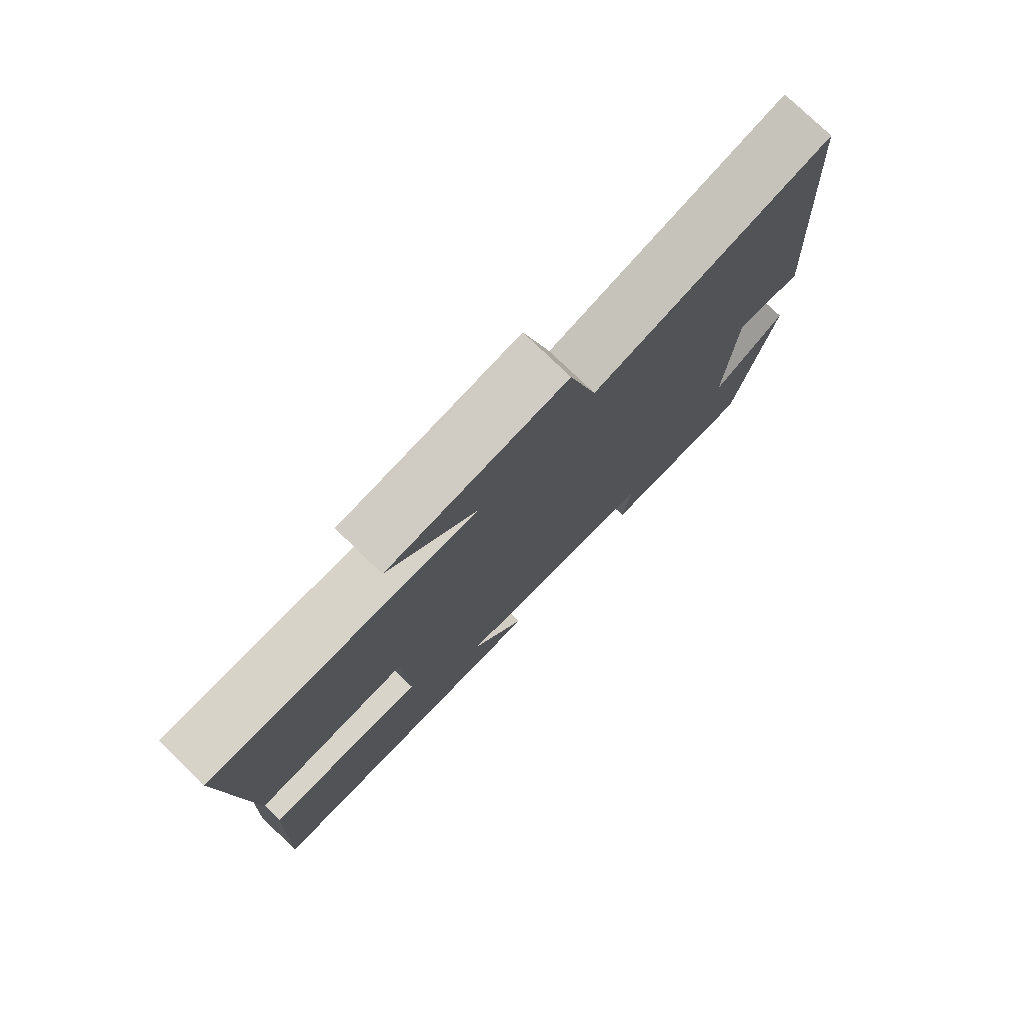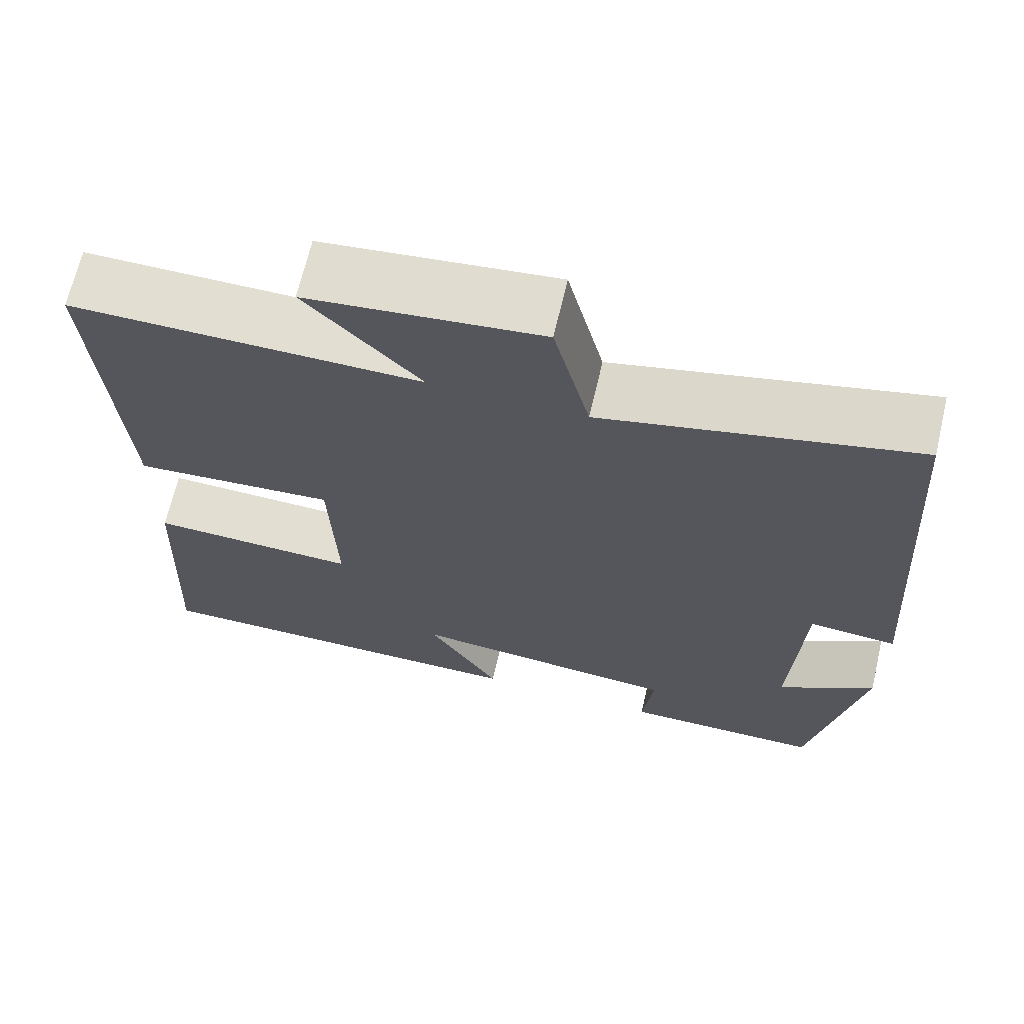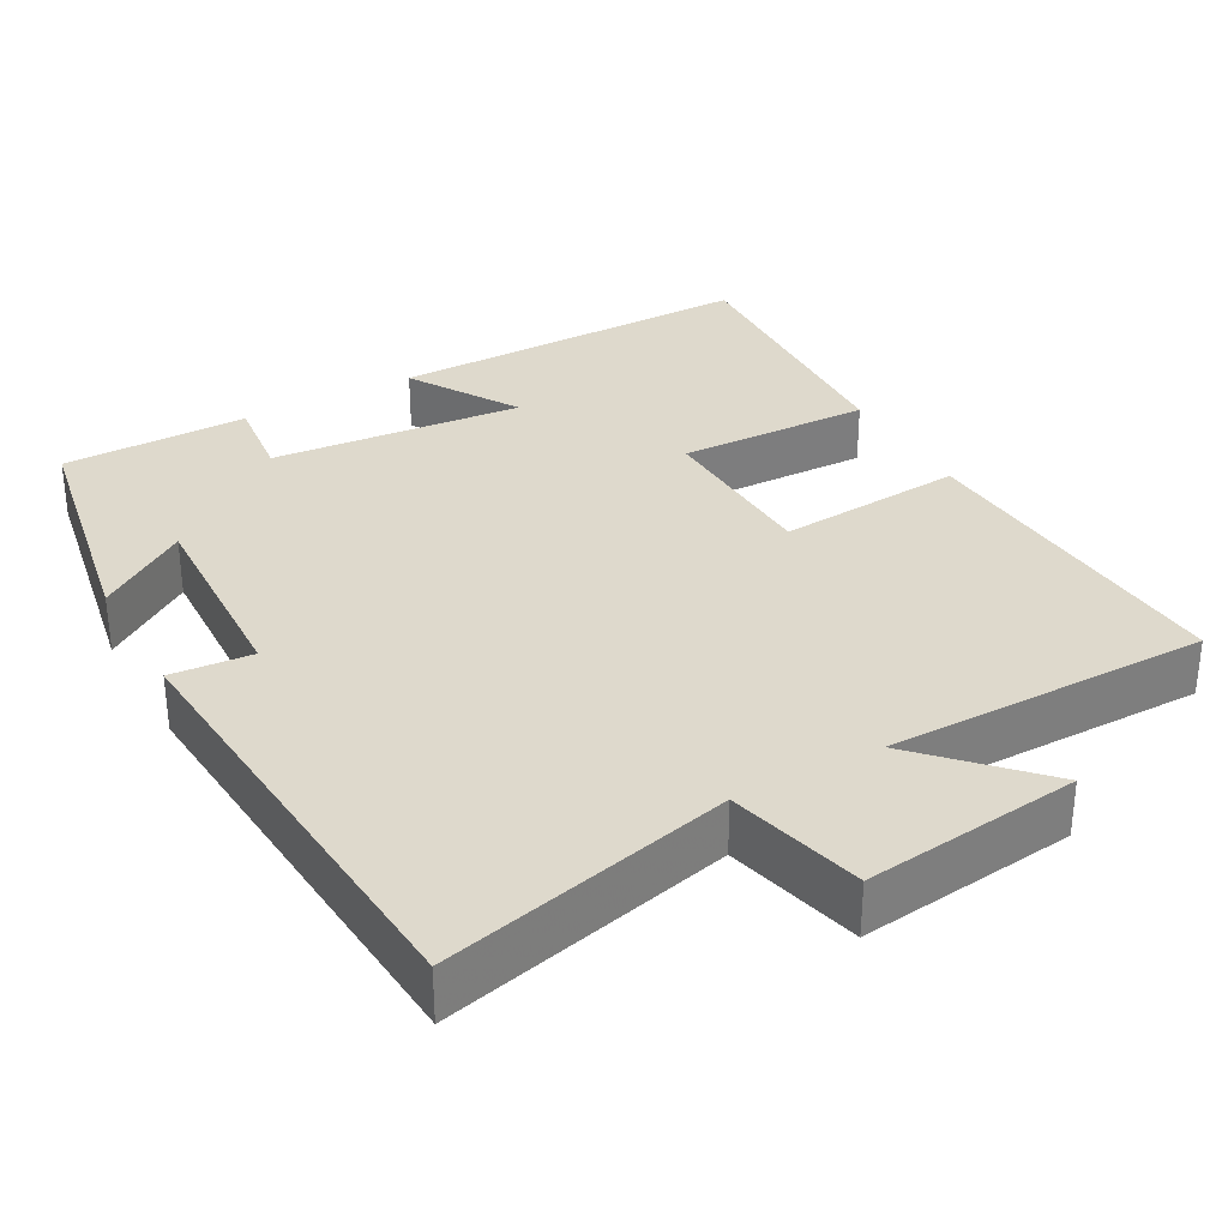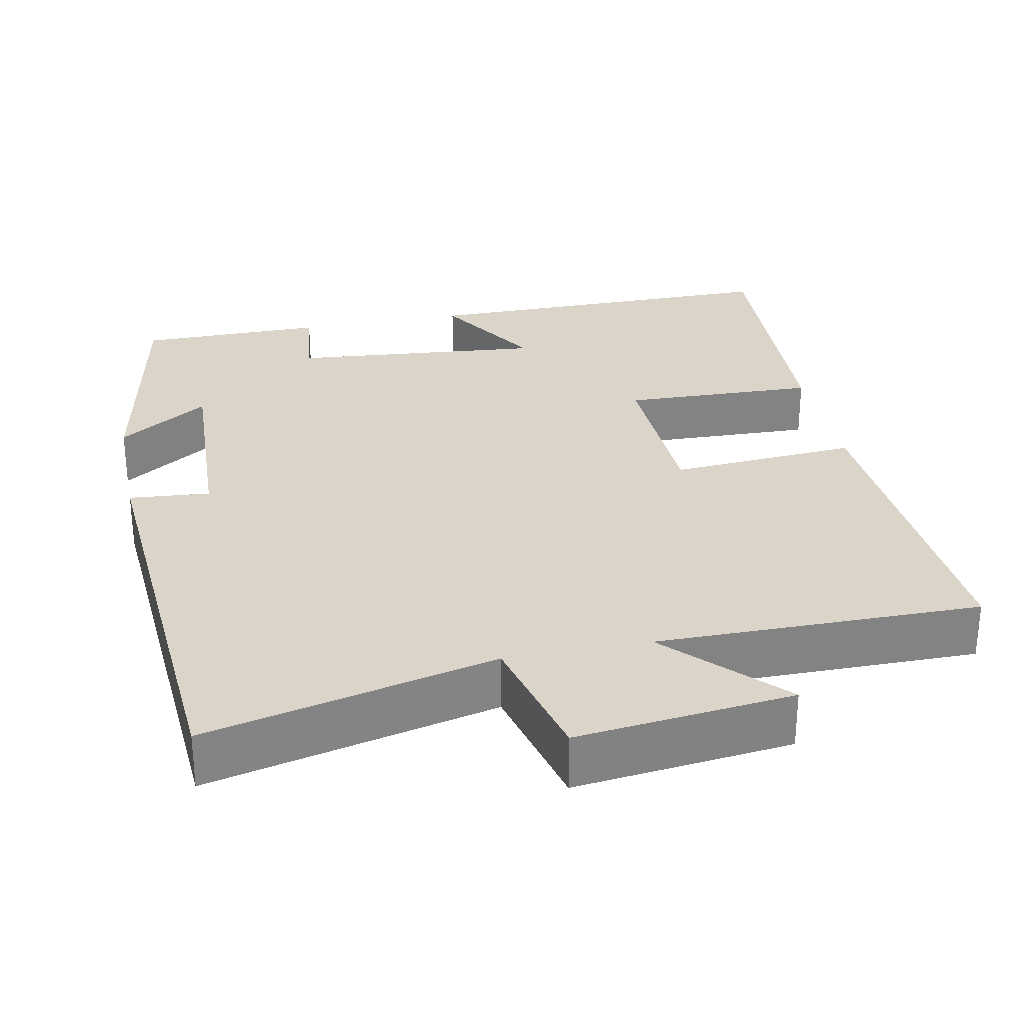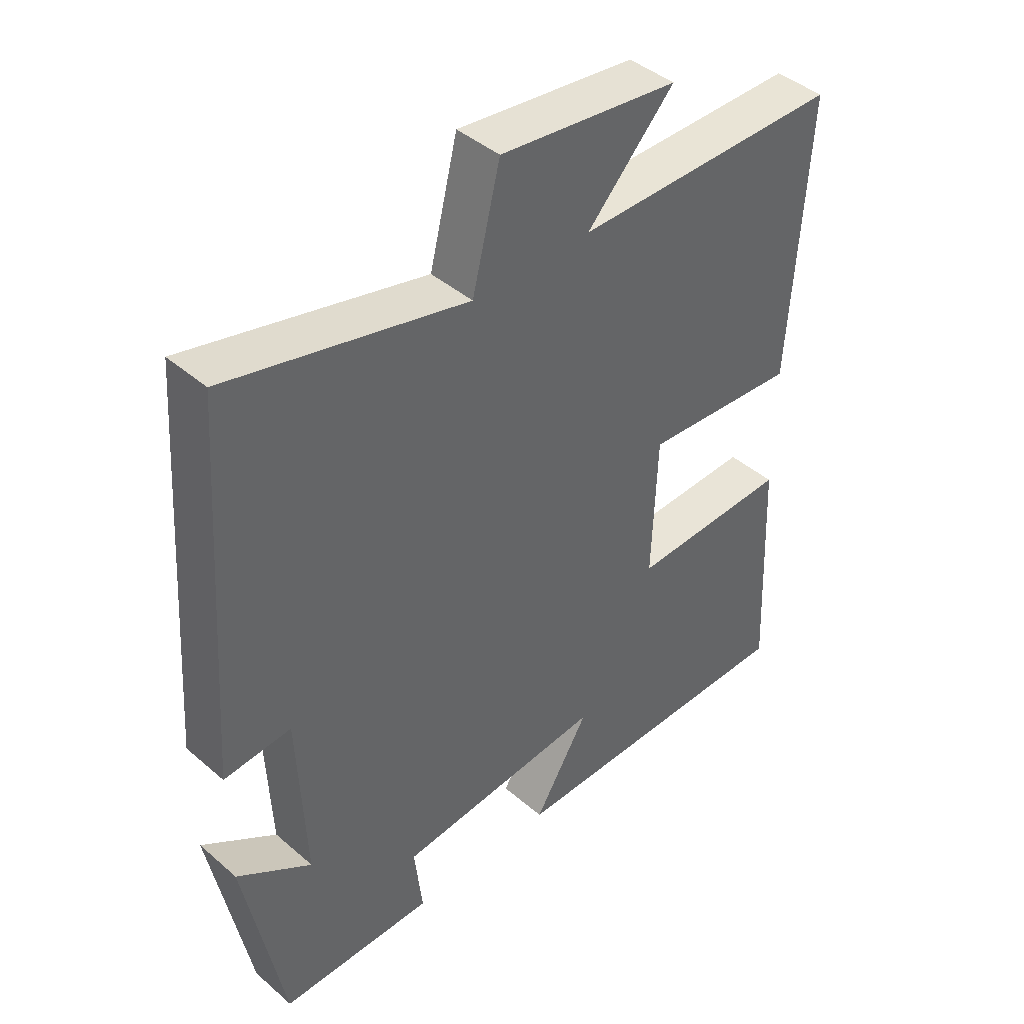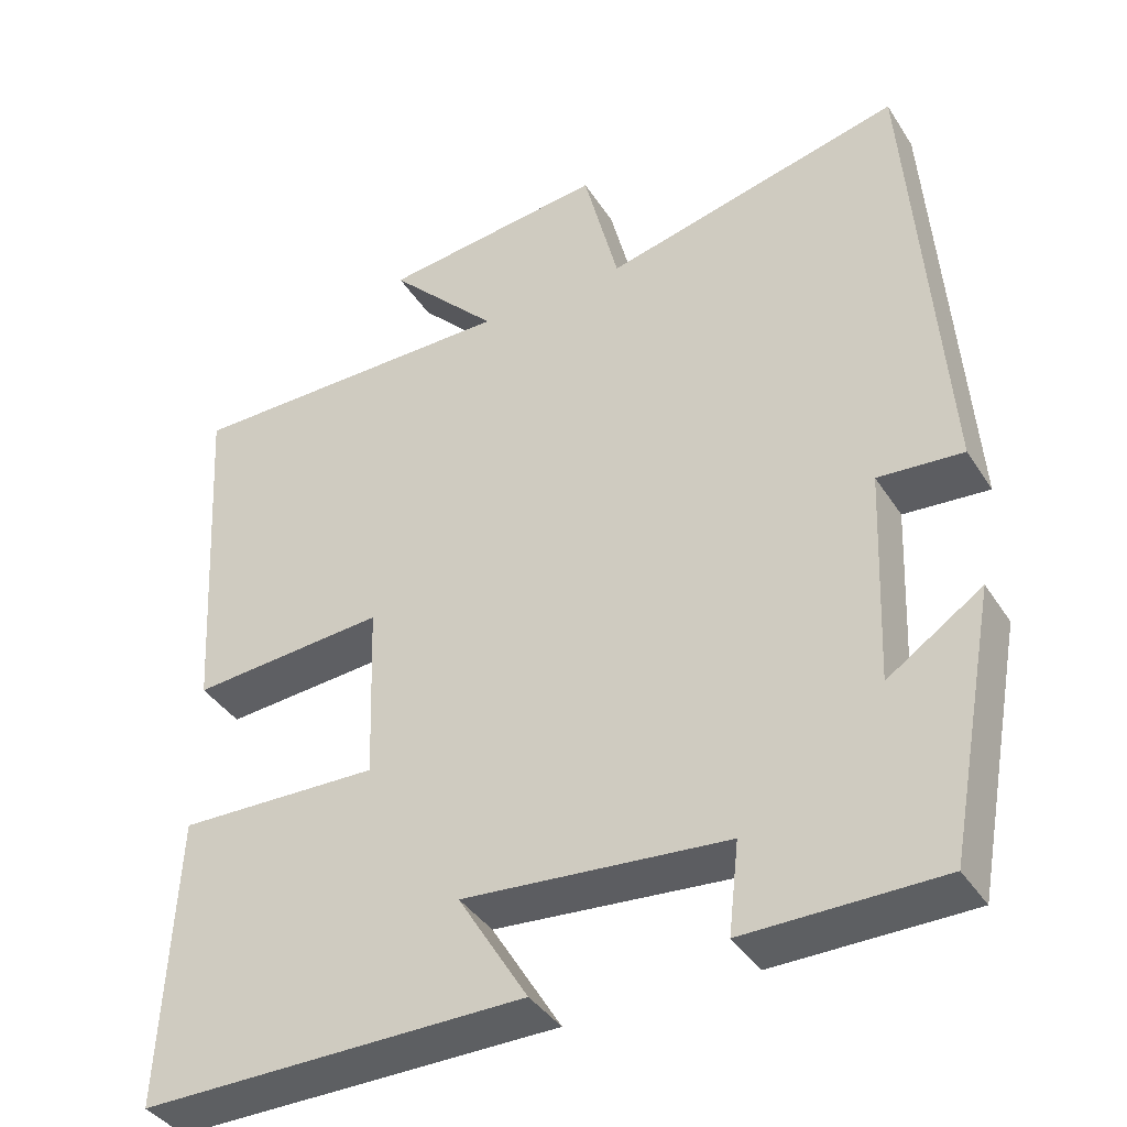
<metadata>
{"format":"obj","ext":"obj","renderer":"f3d","projection":"perspective","resolution":1024,"background":"white","views":[{"elev":77.5,"azim":134.0,"up":"+Z"},{"elev":67.5,"azim":-166.8,"up":"+Z"},{"elev":32.2,"azim":-29.2,"up":"+Y"},{"elev":29.2,"azim":-11.4,"up":"+Y"},{"elev":42.6,"azim":-44.3,"up":"+Z"},{"elev":-39.5,"azim":-150.4,"up":"+Z"}]}
</metadata>
<code>
v 0.527 0.07 0.502
v 0.5 0.07 0.06
v 0.255 0.07 0.078
v 0.247 0.07 -0.146
v 0.5 0.07 -0.138
v 0.517 0.07 -0.501
v 0.035 0.07 -0.5
v 0.122 0.07 -0.357
v -0.208 0.07 -0.387
v -0.195 0.07 -0.5
v -0.439 0.07 -0.499
v -0.5 0.07 -0.174
v -0.382 0.07 -0.253
v -0.394 0.07 0.017
v -0.5 0.07 0.008
v -0.459 0.07 0.589
v -0.083 0.07 0.5
v -0.039 0.07 0.677
v 0.243 0.07 0.645
v 0.105 0.07 0.5
v 0.527 0 0.502
v 0.5 0 0.06
v 0.255 0 0.078
v 0.247 0 -0.146
v 0.5 0 -0.138
v 0.517 0 -0.501
v 0.035 0 -0.5
v 0.122 0 -0.357
v -0.208 0 -0.387
v -0.195 0 -0.5
v -0.439 0 -0.499
v -0.5 0 -0.174
v -0.382 0 -0.253
v -0.394 0 0.017
v -0.5 0 0.008
v -0.459 0 0.589
v -0.083 0 0.5
v -0.039 0 0.677
v 0.243 0 0.645
v 0.105 0 0.5
f 17 18 19 20
f 14 15 16 17
f 13 14 17 20
f 10 11 12 13
f 9 10 13
f 8 9 13 20
f 5 6 7 8
f 4 5 8
f 3 4 8 20
f 1 2 3 20
f 40 39 38 37
f 37 36 35 34
f 40 37 34 33
f 33 32 31 30
f 33 30 29
f 40 33 29 28
f 28 27 26 25
f 28 25 24
f 40 28 24 23
f 40 23 22 21
f 1 21 22 2
f 2 22 23 3
f 3 23 24 4
f 4 24 25 5
f 5 25 26 6
f 6 26 27 7
f 7 27 28 8
f 8 28 29 9
f 9 29 30 10
f 10 30 31 11
f 11 31 32 12
f 12 32 33 13
f 13 33 34 14
f 14 34 35 15
f 15 35 36 16
f 16 36 37 17
f 17 37 38 18
f 18 38 39 19
f 19 39 40 20
f 20 40 21 1

</code>
